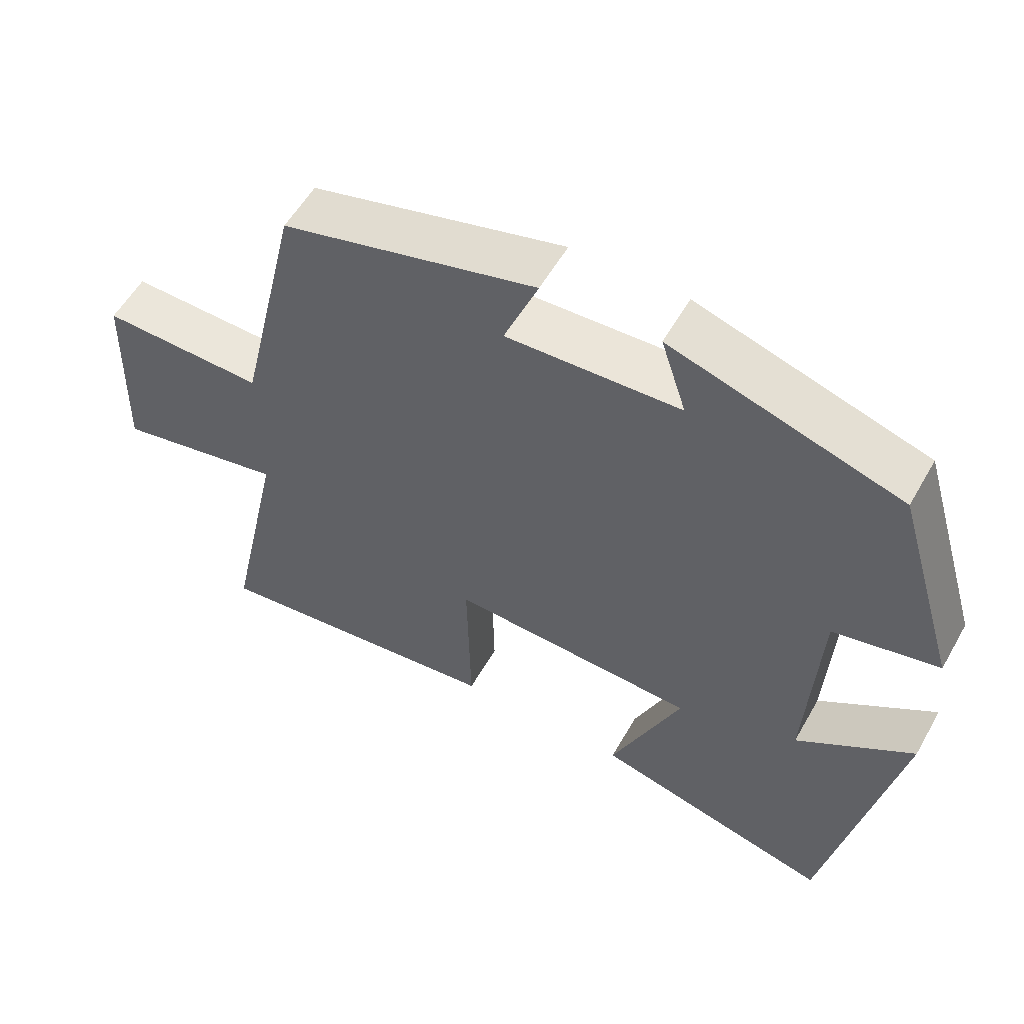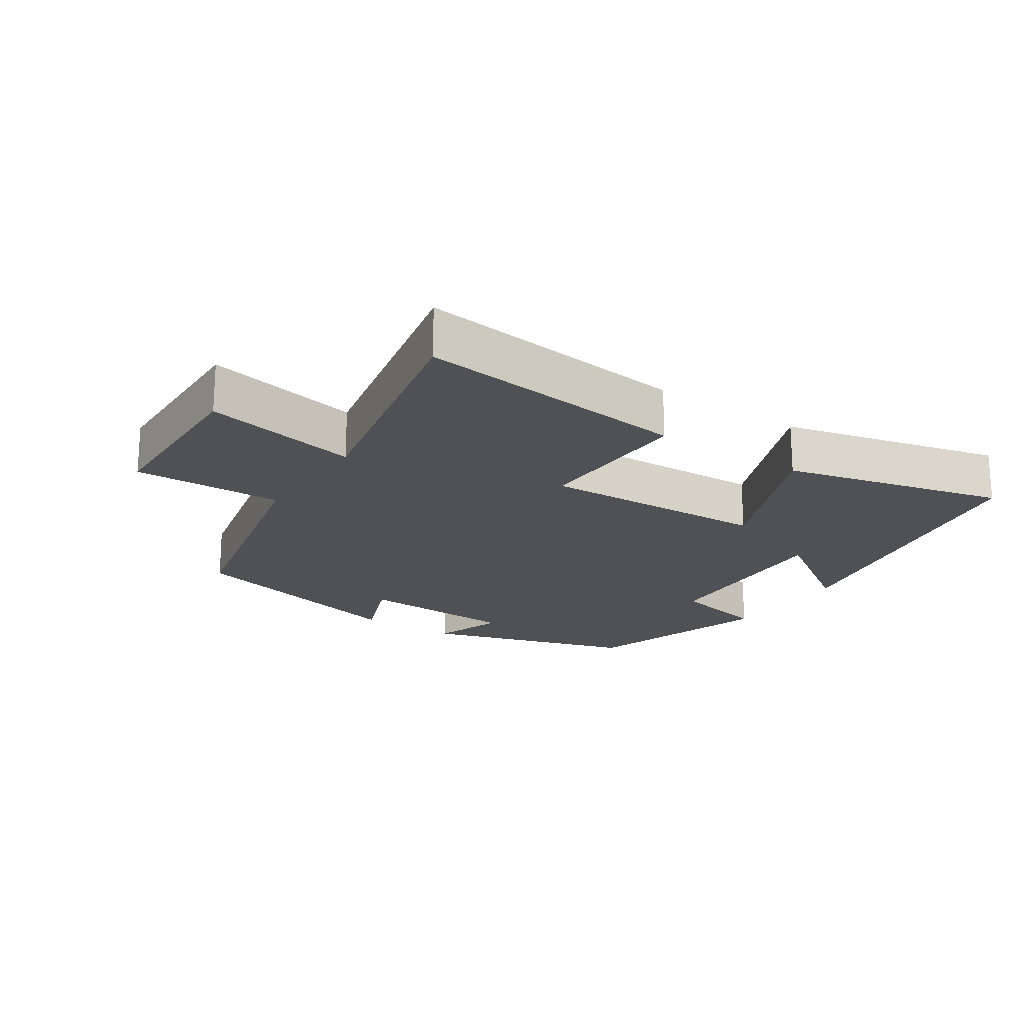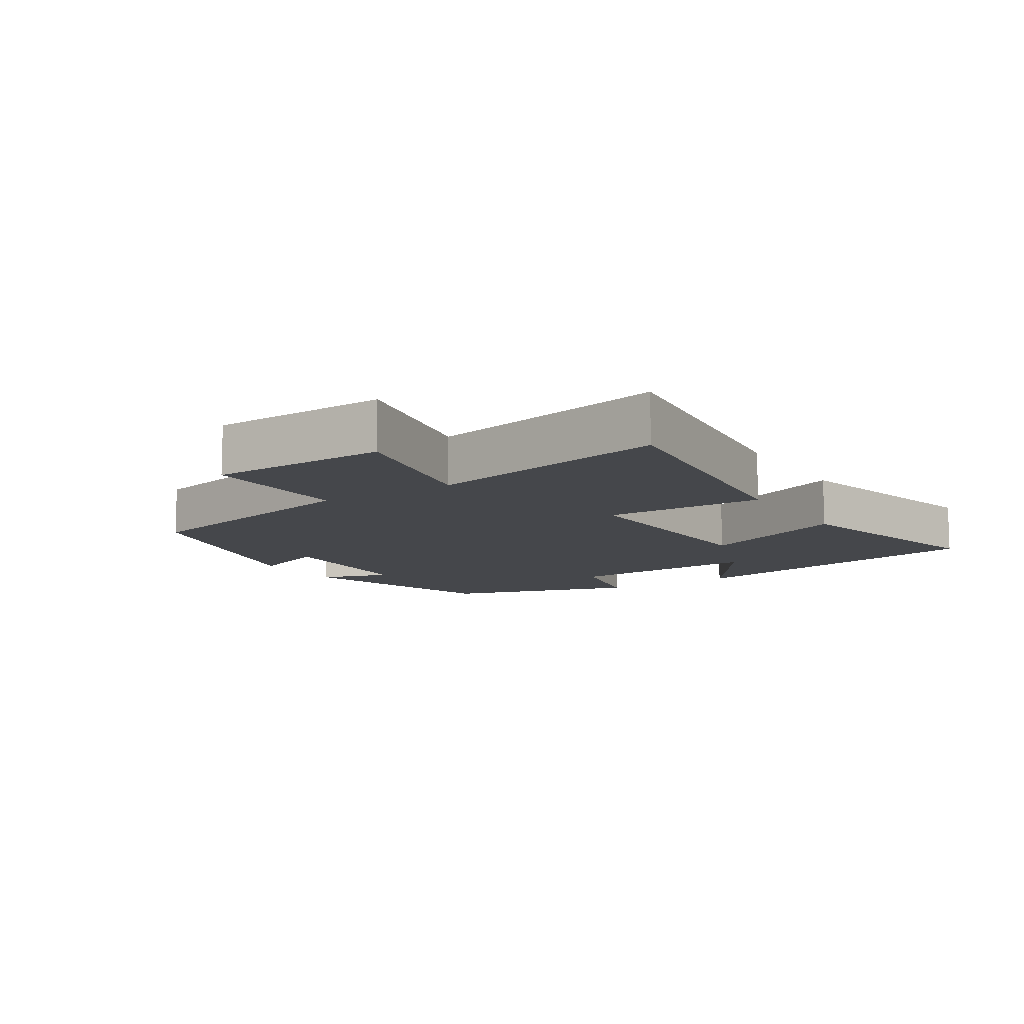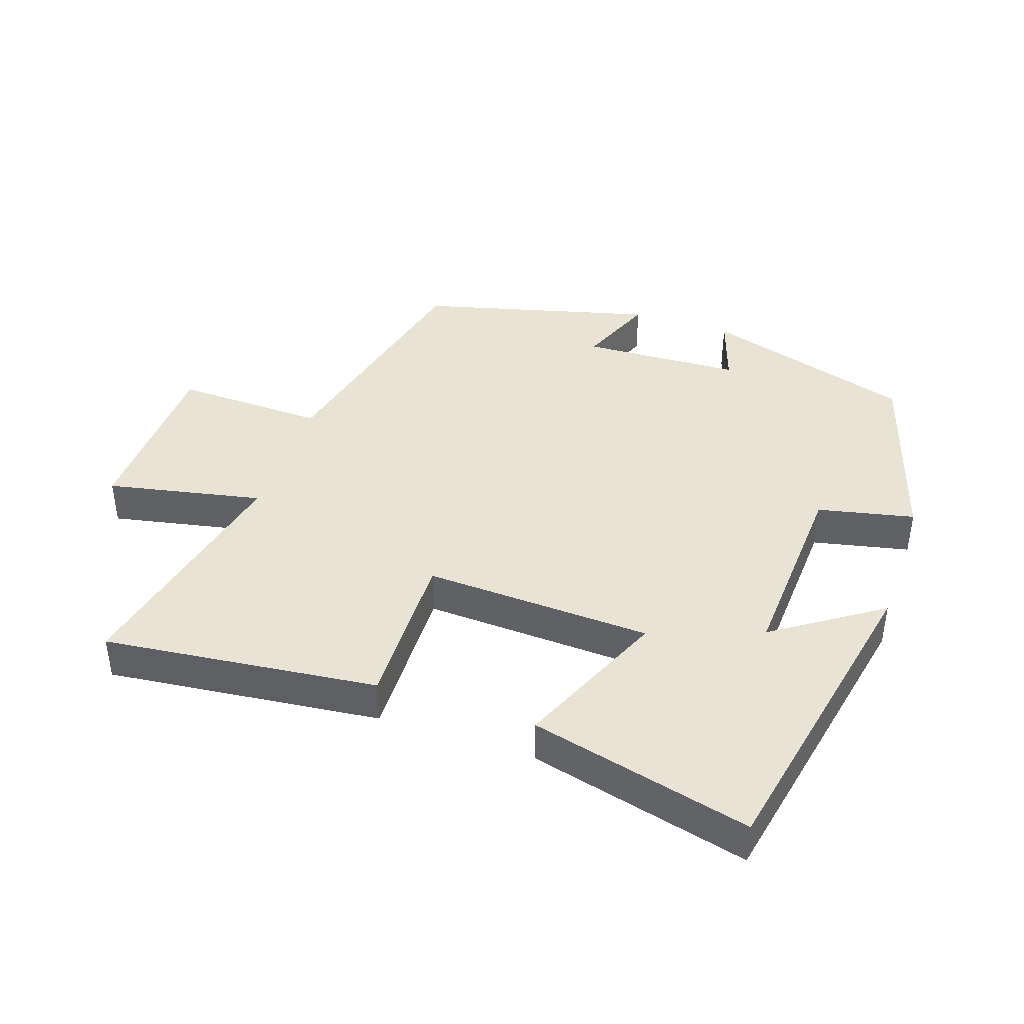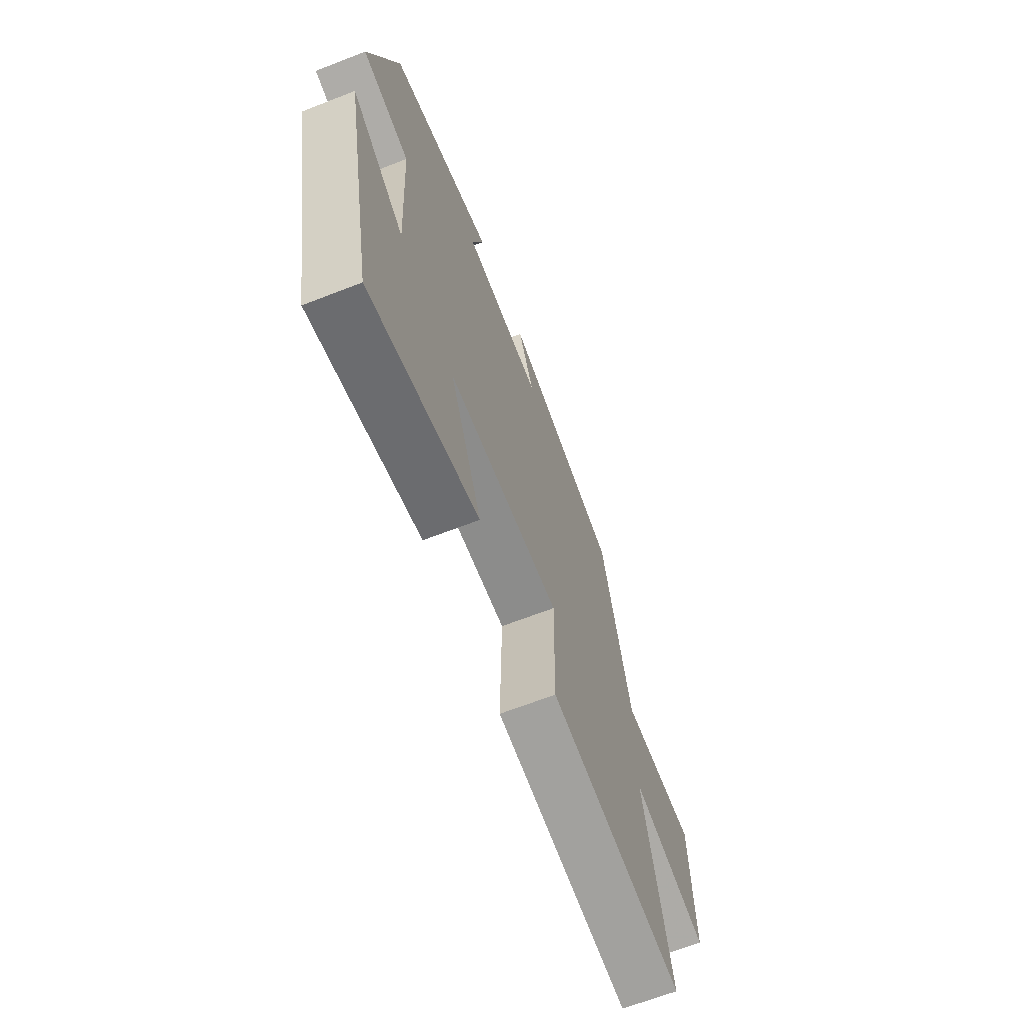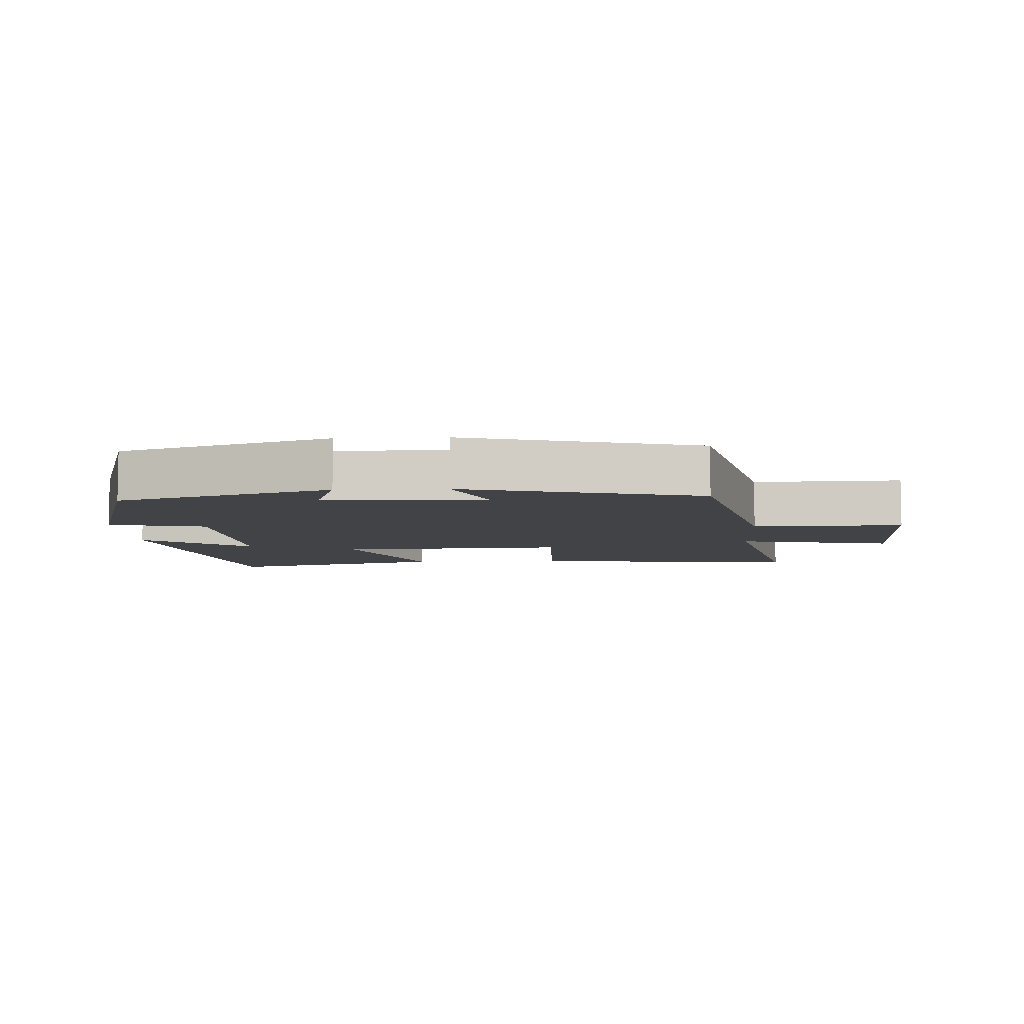
<metadata>
{"format":"obj","ext":"obj","renderer":"f3d","projection":"perspective","resolution":1024,"background":"white","views":[{"elev":56.0,"azim":-150.7,"up":"+Z"},{"elev":-20.1,"azim":146.0,"up":"+Y"},{"elev":-10.5,"azim":122.4,"up":"+Y"},{"elev":41.3,"azim":-161.3,"up":"+Y"},{"elev":-66.5,"azim":-68.7,"up":"+Z"},{"elev":-7.0,"azim":3.0,"up":"+Y"}]}
</metadata>
<code>
v -0.404 0.07 -0.583
v -0.5 0.07 -0.105
v -0.339 0.07 -0.214
v -0.355 0.07 0.082
v -0.5 0.07 0.113
v -0.413 0.07 0.402
v -0.096 0.07 0.5
v -0.131 0.07 0.393
v 0.109 0.07 0.383
v 0.062 0.07 0.5
v 0.414 0.07 0.409
v 0.5 0.07 0.038
v 0.726 0.07 0.045
v 0.734 0.07 -0.225
v 0.5 0.07 -0.178
v 0.579 0.07 -0.545
v 0.167 0.07 -0.5
v 0.172 0.07 -0.258
v -0.17 0.07 -0.274
v -0.073 0.07 -0.5
v -0.404 0 -0.583
v -0.5 0 -0.105
v -0.339 0 -0.214
v -0.355 0 0.082
v -0.5 0 0.113
v -0.413 0 0.402
v -0.096 0 0.5
v -0.131 0 0.393
v 0.109 0 0.383
v 0.062 0 0.5
v 0.414 0 0.409
v 0.5 0 0.038
v 0.726 0 0.045
v 0.734 0 -0.225
v 0.5 0 -0.178
v 0.579 0 -0.545
v 0.167 0 -0.5
v 0.172 0 -0.258
v -0.17 0 -0.274
v -0.073 0 -0.5
f 19 20 1
f 15 16 17 18
f 15 18 19
f 12 13 14 15
f 12 15 19
f 9 10 11 12
f 8 9 12 19
f 5 6 7 8
f 4 5 8
f 3 4 8 19
f 1 2 3
f 1 3 19
f 21 40 39
f 38 37 36 35
f 39 38 35
f 35 34 33 32
f 39 35 32
f 32 31 30 29
f 39 32 29 28
f 28 27 26 25
f 28 25 24
f 39 28 24 23
f 23 22 21
f 39 23 21
f 1 21 22 2
f 2 22 23 3
f 3 23 24 4
f 4 24 25 5
f 5 25 26 6
f 6 26 27 7
f 7 27 28 8
f 8 28 29 9
f 9 29 30 10
f 10 30 31 11
f 11 31 32 12
f 12 32 33 13
f 13 33 34 14
f 14 34 35 15
f 15 35 36 16
f 16 36 37 17
f 17 37 38 18
f 18 38 39 19
f 19 39 40 20
f 20 40 21 1

</code>
